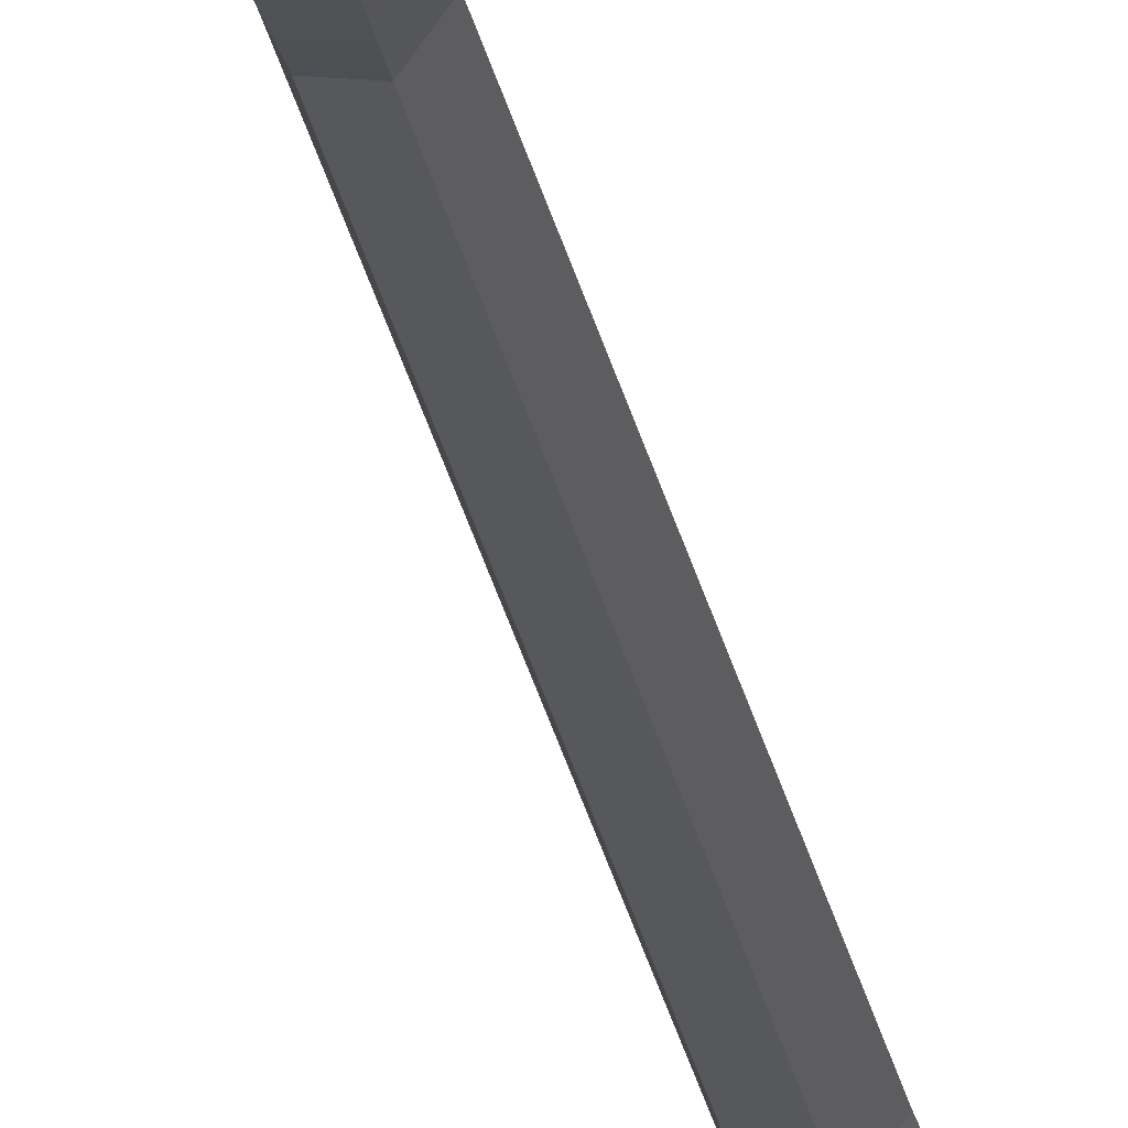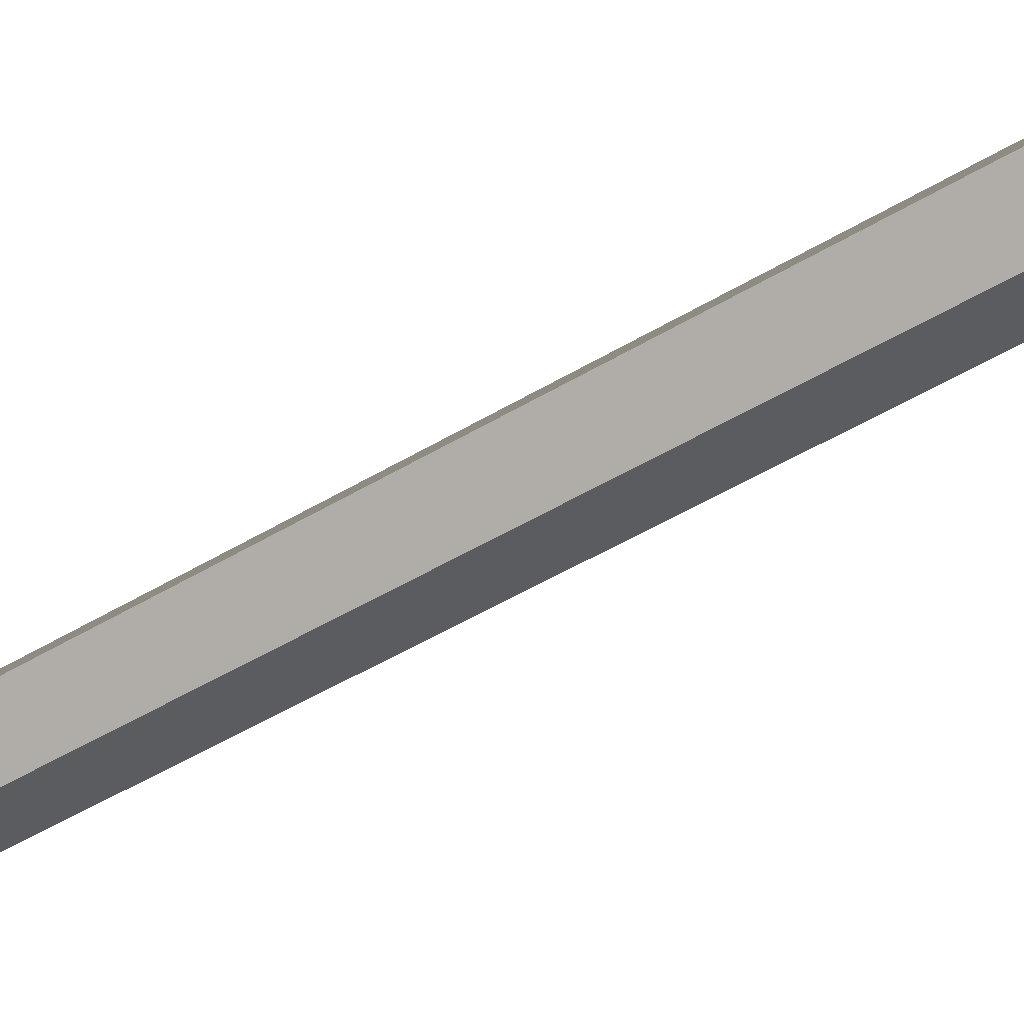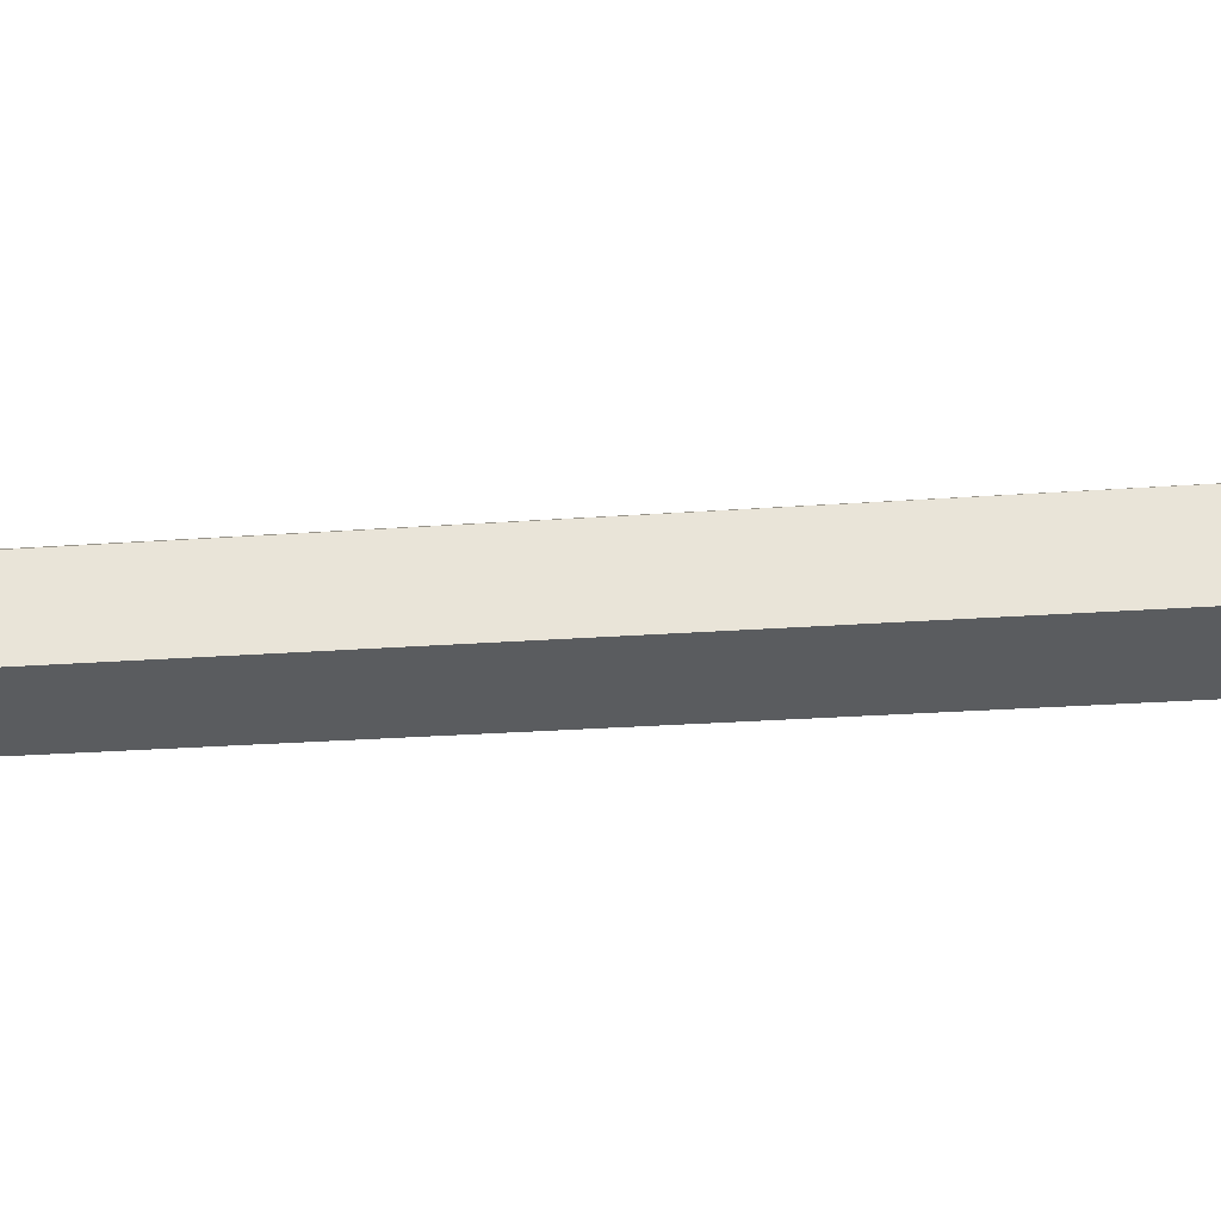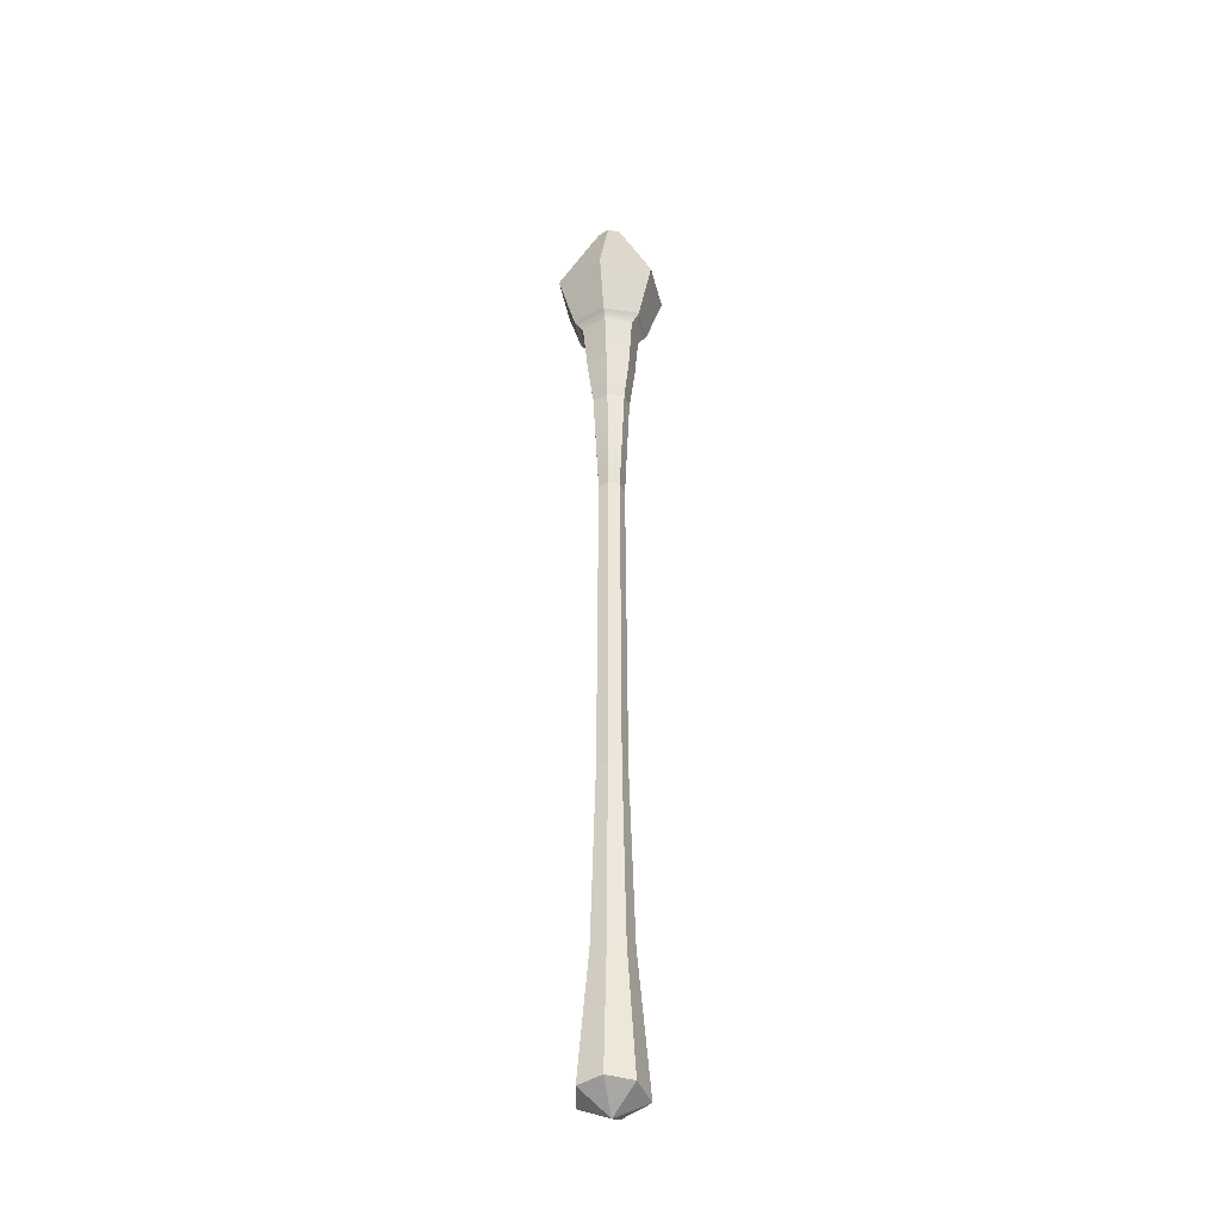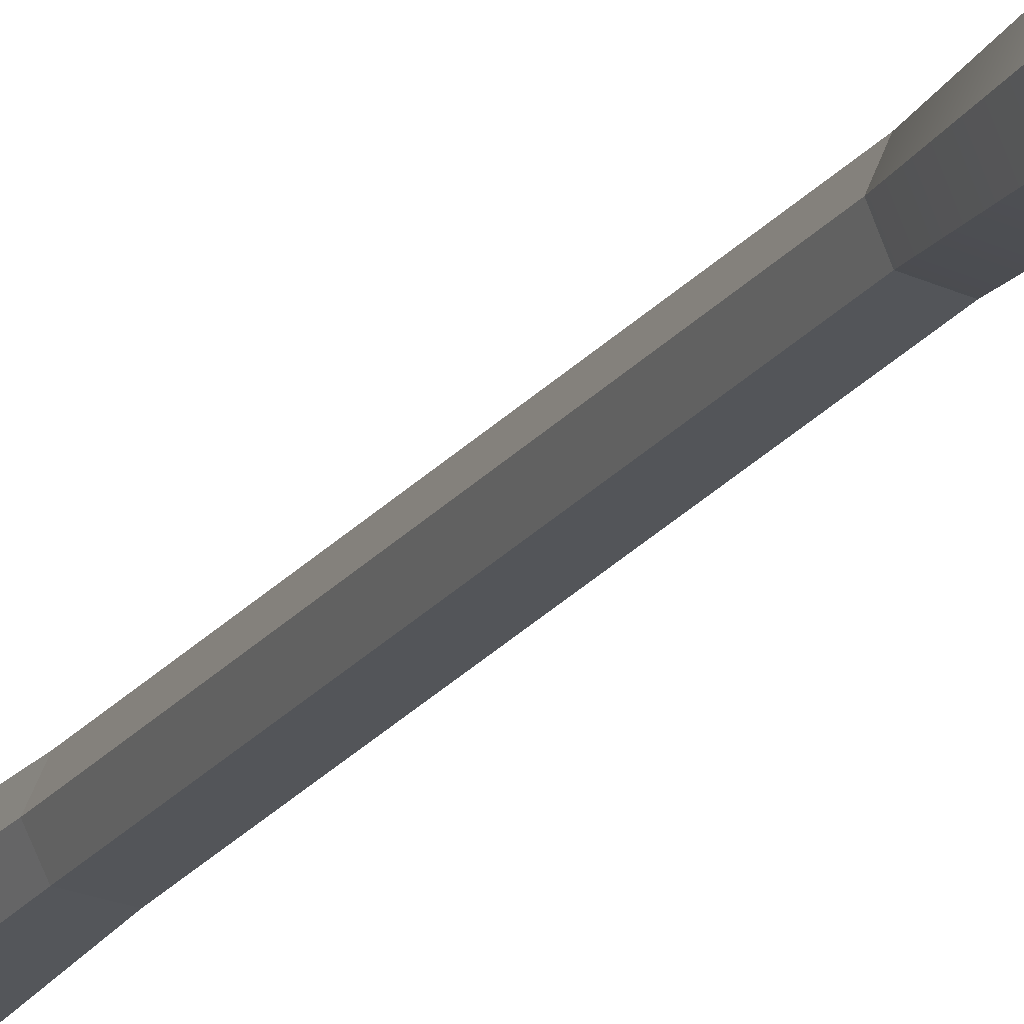
<metadata>
{"format":"obj","ext":"obj","renderer":"f3d","projection":"perspective","resolution":1024,"background":"white","views":[{"elev":-30.2,"azim":-168.5,"up":"+Z"},{"elev":-45.6,"azim":-54.7,"up":"+Z"},{"elev":10.6,"azim":-105.5,"up":"+Z"},{"elev":-36.4,"azim":101.8,"up":"+Y"},{"elev":-18.8,"azim":156.2,"up":"+Z"}]}
</metadata>
<code>
g staffHeal1
v -0.0667 -1.204 0.006116
v -0.02179 -1.198 -0.05874
v -0.01244 -0.9136 -0.03501
v -0.04068 -0.9071 0.006116
v -0.02179 -1.198 -0.05874
v 0.04411 -1.185 -0.04517
v 0.02868 -0.9265 -0.02654
v -0.01244 -0.9136 -0.03501
v 0.04411 -1.185 -0.04517
v 0.06511 -1.179 0.006116
v 0.04158 -0.933 0.006116
v 0.02868 -0.9265 -0.02654
v -0.02179 -1.198 -0.05874
v -0.0667 -1.204 0.006116
v -0.0007962 -1.229 0.006116
v 0.04411 -1.185 -0.04517
v -0.02179 -1.198 -0.05874
v -0.0007962 -1.229 0.006116
v 0.06511 -1.179 0.006116
v 0.04411 -1.185 -0.04517
v -0.0007962 -1.229 0.006116
v -0.04068 -0.9071 0.006116
v -0.01244 -0.9136 -0.03501
v -0.008479 -0.5482 -0.0241
v -0.02928 -0.5449 0.006116
v 0.02868 -0.9265 -0.02654
v 0.04158 -0.933 0.006116
v 0.03188 -0.5585 0.006116
v 0.02209 -0.5551 -0.01803
v -0.01244 -0.9136 -0.03501
v 0.02868 -0.9265 -0.02654
v 0.02209 -0.5551 -0.01803
v -0.008479 -0.5482 -0.0241
v -0.02918 0.3423 0.006116
v -0.02483 0.1069 0.006116
v -0.006495 0.1073 -0.02055
v -0.01058 0.3415 -0.03021
v 0.02113 0.1078 -0.01559
v 0.03049 0.1079 0.006116
v 0.03994 0.3379 0.006116
v 0.02642 0.3386 -0.02689
v -0.006495 0.1073 -0.02055
v 0.02113 0.1078 -0.01559
v 0.02642 0.3386 -0.02689
v -0.01058 0.3415 -0.03021
v -0.03859 0.433 0.006116
v -0.01642 0.4334 -0.04095
v -0.02036 0.5291 -0.0483
v -0.04752 0.5291 0.006116
v -0.06182 0.5487 0.006115
v -0.02621 0.5487 -0.06524
v 0.03151 0.4339 -0.03873
v 0.04974 0.4336 0.006116
v 0.06509 0.5291 0.006116
v 0.04119 0.5291 -0.04686
v 0.04821 0.5487 -0.06351
v 0.07962 0.5487 0.006115
v -0.01642 0.4334 -0.04095
v 0.03151 0.4339 -0.03873
v 0.04119 0.5291 -0.04686
v -0.02036 0.5291 -0.0483
v -0.02621 0.5487 -0.06524
v 0.04821 0.5487 -0.06351
v -0.008479 -0.5482 -0.0241
v 0.02209 -0.5551 -0.01803
v 0.02113 0.1078 -0.01559
v -0.006495 0.1073 -0.02055
v -0.02928 -0.5449 0.006116
v -0.008479 -0.5482 -0.0241
v -0.006495 0.1073 -0.02055
v -0.02483 0.1069 0.006116
v 0.02209 -0.5551 -0.01803
v 0.03188 -0.5585 0.006116
v 0.03049 0.1079 0.006116
v 0.02113 0.1078 -0.01559
v -0.0667 -1.204 0.006116
v -0.04068 -0.9071 0.006116
v -0.01244 -0.9136 0.04724
v -0.02179 -1.198 0.07097
v -0.02179 -1.198 0.07097
v -0.01244 -0.9136 0.04724
v 0.02868 -0.9265 0.03877
v 0.04411 -1.185 0.0574
v 0.04411 -1.185 0.0574
v 0.02868 -0.9265 0.03877
v 0.04158 -0.933 0.006116
v 0.06511 -1.179 0.006116
v -0.02179 -1.198 0.07097
v -0.0007962 -1.229 0.006116
v -0.0667 -1.204 0.006116
v 0.04411 -1.185 0.0574
v -0.0007962 -1.229 0.006116
v -0.02179 -1.198 0.07097
v 0.06511 -1.179 0.006116
v -0.0007962 -1.229 0.006116
v 0.04411 -1.185 0.0574
v -0.006495 0.1073 0.03278
v -0.01058 0.3415 0.04245
v 0.02642 0.3386 0.03912
v 0.02113 0.1078 0.02782
v -0.02918 0.3423 0.006116
v -0.01058 0.3415 0.04245
v -0.006495 0.1073 0.03278
v -0.02483 0.1069 0.006116
v 0.02113 0.1078 0.02782
v 0.02642 0.3386 0.03912
v 0.03994 0.3379 0.006116
v 0.03049 0.1079 0.006116
v -0.04068 -0.9071 0.006116
v -0.02928 -0.5449 0.006116
v -0.008479 -0.5482 0.03633
v -0.01244 -0.9136 0.04724
v 0.02868 -0.9265 0.03877
v 0.02209 -0.5551 0.03026
v 0.03188 -0.5585 0.006116
v 0.04158 -0.933 0.006116
v -0.01244 -0.9136 0.04724
v -0.008479 -0.5482 0.03633
v 0.02209 -0.5551 0.03026
v 0.02868 -0.9265 0.03877
v -0.03859 0.433 0.006116
v -0.04752 0.5291 0.006116
v -0.02036 0.5291 0.06053
v -0.01642 0.4334 0.05318
v -0.02621 0.5487 0.07747
v -0.06182 0.5487 0.006115
v 0.03151 0.4339 0.05096
v 0.04119 0.5291 0.05909
v 0.06509 0.5291 0.006116
v 0.04974 0.4336 0.006116
v 0.07962 0.5487 0.006115
v 0.04821 0.5487 0.07574
v -0.01642 0.4334 0.05318
v -0.02036 0.5291 0.06053
v 0.04119 0.5291 0.05909
v 0.03151 0.4339 0.05096
v 0.04821 0.5487 0.07574
v -0.02621 0.5487 0.07747
v -0.008479 -0.5482 0.03633
v -0.006495 0.1073 0.03278
v 0.02113 0.1078 0.02782
v 0.02209 -0.5551 0.03026
v -0.02928 -0.5449 0.006116
v -0.02483 0.1069 0.006116
v -0.006495 0.1073 0.03278
v -0.008479 -0.5482 0.03633
v 0.02209 -0.5551 0.03026
v 0.02113 0.1078 0.02782
v 0.03049 0.1079 0.006116
v 0.03188 -0.5585 0.006116
v -0.01581 0.8339 0.006115
v -0.002366 0.8339 -0.01785
v 0.02212 0.8339 -0.01735
v 0.03401 0.8339 0.006115
v 0.02212 0.8339 0.02958
v -0.002366 0.8339 0.03009
v 0.04821 0.5487 -0.06351
v 0.0683 0.6553 -0.09505
v -0.04354 0.6553 -0.09737
v -0.02621 0.5487 -0.06524
v -0.02621 0.5487 -0.06524
v -0.04354 0.6553 -0.09737
v -0.1016 0.6553 0.006115
v -0.06182 0.5487 0.006115
v -0.06182 0.5487 0.006115
v -0.1016 0.6553 0.006115
v -0.04354 0.6553 0.1096
v -0.02621 0.5487 0.07747
v -0.02621 0.5487 0.07747
v -0.04354 0.6553 0.1096
v 0.0683 0.6553 0.1073
v 0.04821 0.5487 0.07574
v 0.04821 0.5487 0.07574
v 0.0683 0.6553 0.1073
v 0.1196 0.6553 0.006115
v 0.07962 0.5487 0.006115
v 0.07962 0.5487 0.006115
v 0.1196 0.6553 0.006115
v 0.0683 0.6553 -0.09505
v 0.04821 0.5487 -0.06351
v 0.0683 0.6553 -0.09505
v 0.02212 0.8339 -0.01735
v -0.002366 0.8339 -0.01785
v -0.04354 0.6553 -0.09737
v -0.04354 0.6553 -0.09737
v -0.002366 0.8339 -0.01785
v -0.01581 0.8339 0.006115
v -0.1016 0.6553 0.006115
v -0.1016 0.6553 0.006115
v -0.01581 0.8339 0.006115
v -0.002366 0.8339 0.03009
v -0.04354 0.6553 0.1096
v -0.04354 0.6553 0.1096
v -0.002366 0.8339 0.03009
v 0.02212 0.8339 0.02958
v 0.0683 0.6553 0.1073
v 0.0683 0.6553 0.1073
v 0.02212 0.8339 0.02958
v 0.03401 0.8339 0.006115
v 0.1196 0.6553 0.006115
v 0.1196 0.6553 0.006115
v 0.03401 0.8339 0.006115
v 0.02212 0.8339 -0.01735
v 0.0683 0.6553 -0.09505
v 0.02642 0.3386 0.03912
v 0.03151 0.4339 0.05096
v 0.04974 0.4336 0.006116
v 0.03994 0.3379 0.006116
v 0.02642 0.3386 -0.02689
v 0.03994 0.3379 0.006116
v 0.04974 0.4336 0.006116
v 0.03151 0.4339 -0.03873
v -0.01058 0.3415 -0.03021
v 0.02642 0.3386 -0.02689
v 0.03151 0.4339 -0.03873
v -0.01642 0.4334 -0.04095
v -0.02918 0.3423 0.006116
v -0.01058 0.3415 -0.03021
v -0.01642 0.4334 -0.04095
v -0.03859 0.433 0.006116
v -0.02918 0.3423 0.006116
v -0.03859 0.433 0.006116
v -0.01642 0.4334 0.05318
v -0.01058 0.3415 0.04245
v -0.01058 0.3415 0.04245
v -0.01642 0.4334 0.05318
v 0.03151 0.4339 0.05096
v 0.02642 0.3386 0.03912
g staffHeal1_0
f 3 2 1
f 4 3 1
f 7 6 5
f 8 7 5
f 11 10 9
f 12 11 9
f 15 14 13
f 18 17 16
f 21 20 19
f 24 23 22
f 25 24 22
f 28 27 26
f 29 28 26
f 32 31 30
f 33 32 30
f 36 35 34
f 37 36 34
f 40 39 38
f 41 40 38
f 44 43 42
f 45 44 42
f 48 47 46
f 49 48 46
f 49 50 48
f 50 51 48
f 54 53 52
f 55 54 52
f 55 56 54
f 56 57 54
f 60 59 58
f 61 60 58
f 61 62 60
f 62 63 60
f 66 65 64
f 67 66 64
f 70 69 68
f 71 70 68
f 74 73 72
f 75 74 72
f 78 77 76
f 79 78 76
f 82 81 80
f 83 82 80
f 86 85 84
f 87 86 84
f 90 89 88
f 93 92 91
f 96 95 94
f 99 98 97
f 100 99 97
f 103 102 101
f 104 103 101
f 107 106 105
f 108 107 105
f 111 110 109
f 112 111 109
f 115 114 113
f 116 115 113
f 119 118 117
f 120 119 117
f 123 122 121
f 124 123 121
f 123 125 122
f 125 126 122
f 129 128 127
f 130 129 127
f 129 131 128
f 131 132 128
f 135 134 133
f 136 135 133
f 135 137 134
f 137 138 134
f 141 140 139
f 142 141 139
f 145 144 143
f 146 145 143
f 149 148 147
f 150 149 147
f 153 152 151
f 151 154 153
f 151 155 154
f 151 156 155
f 159 158 157
f 160 159 157
f 163 162 161
f 164 163 161
f 167 166 165
f 168 167 165
f 171 170 169
f 172 171 169
f 175 174 173
f 176 175 173
f 179 178 177
f 180 179 177
f 183 182 181
f 184 183 181
f 187 186 185
f 188 187 185
f 191 190 189
f 192 191 189
f 195 194 193
f 196 195 193
f 199 198 197
f 200 199 197
f 203 202 201
f 204 203 201
f 207 206 205
f 208 207 205
f 211 210 209
f 212 211 209
f 215 214 213
f 216 215 213
f 219 218 217
f 220 219 217
f 223 222 221
f 224 223 221
f 227 226 225
f 228 227 225

</code>
